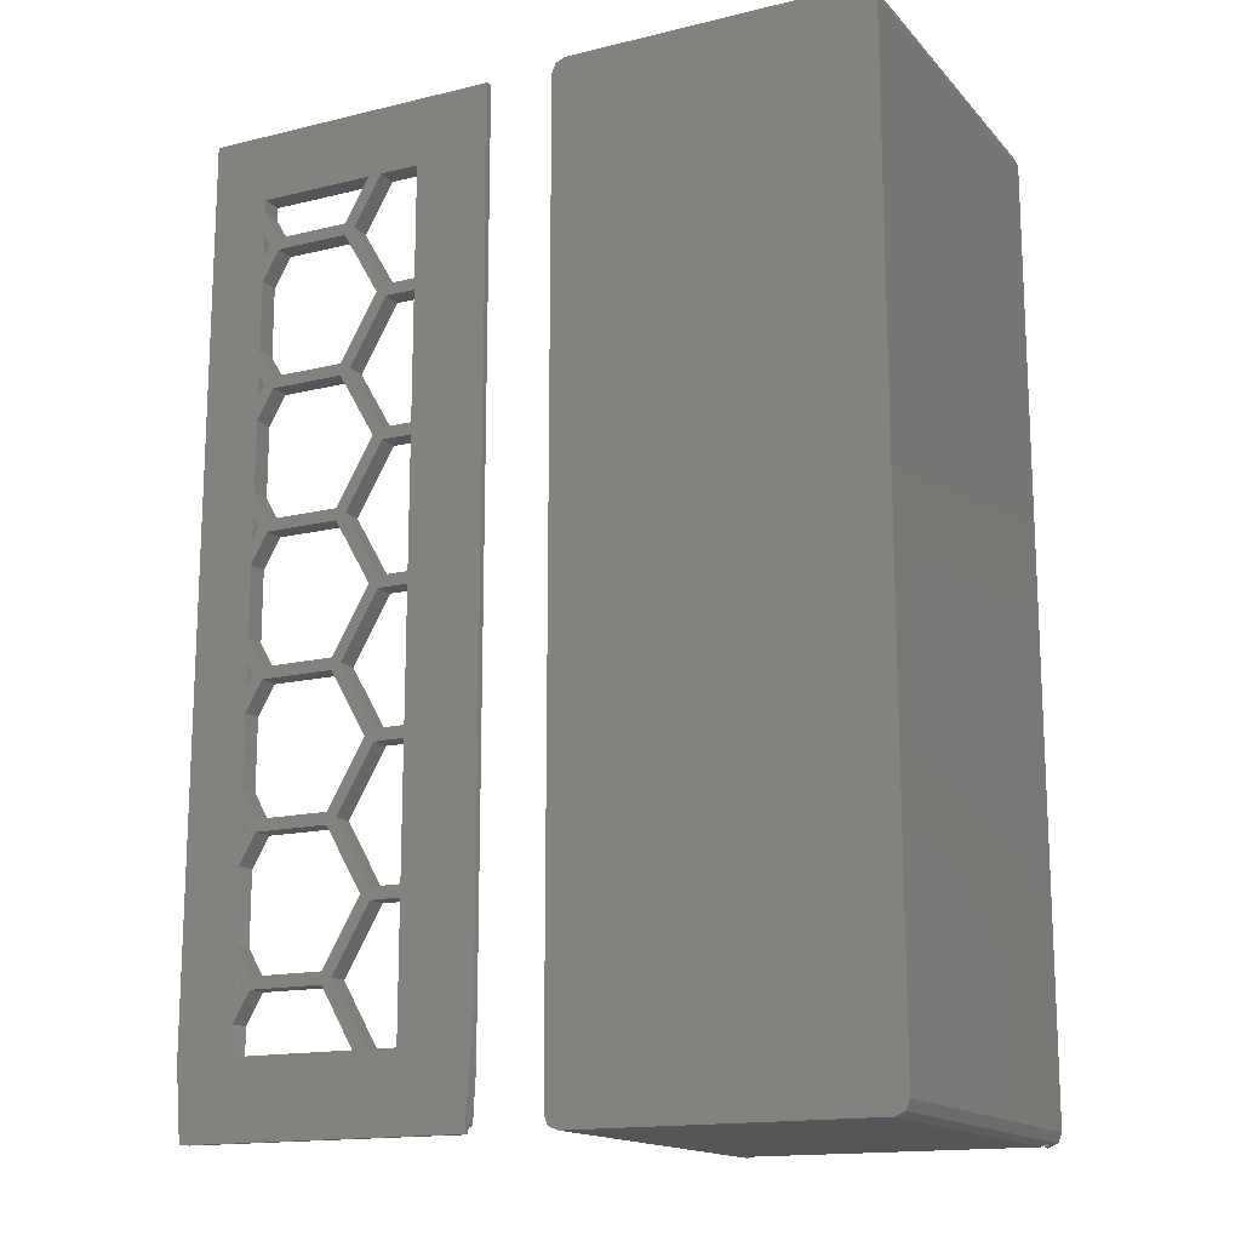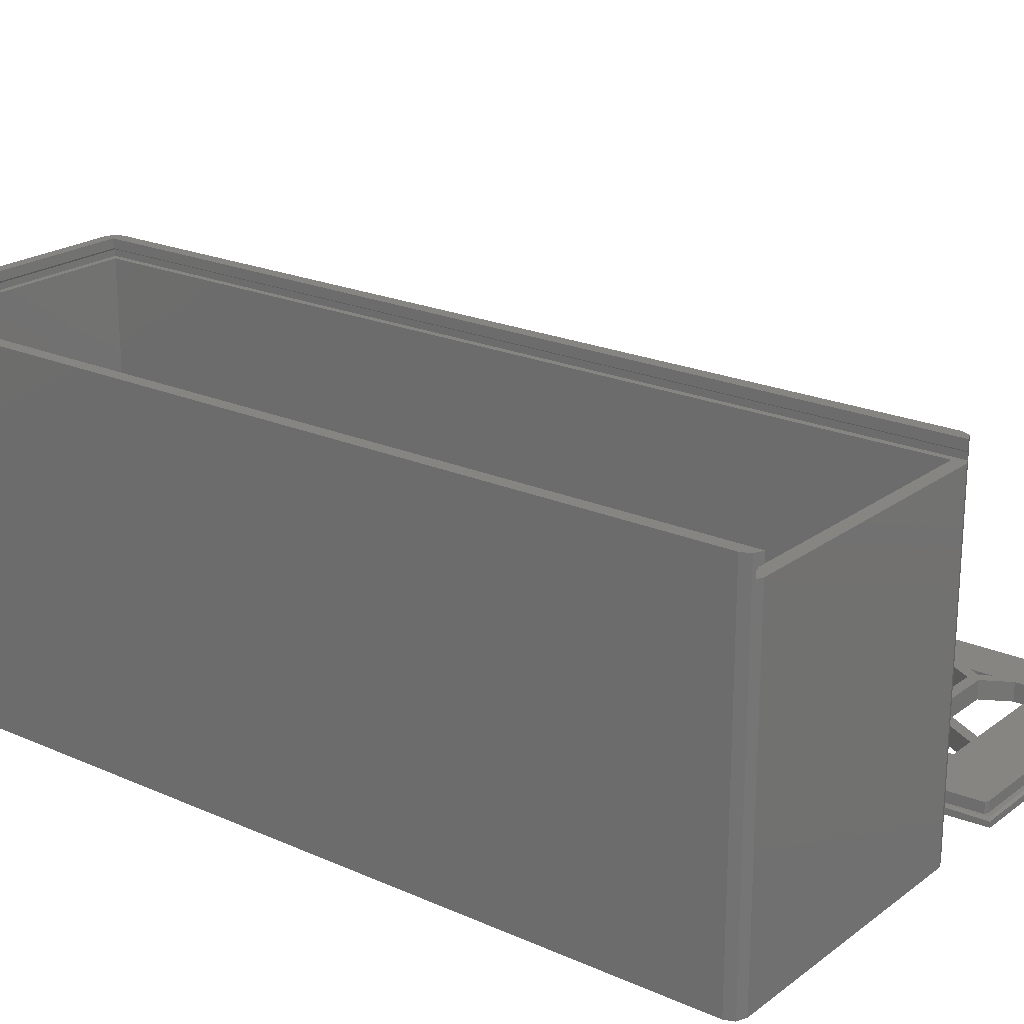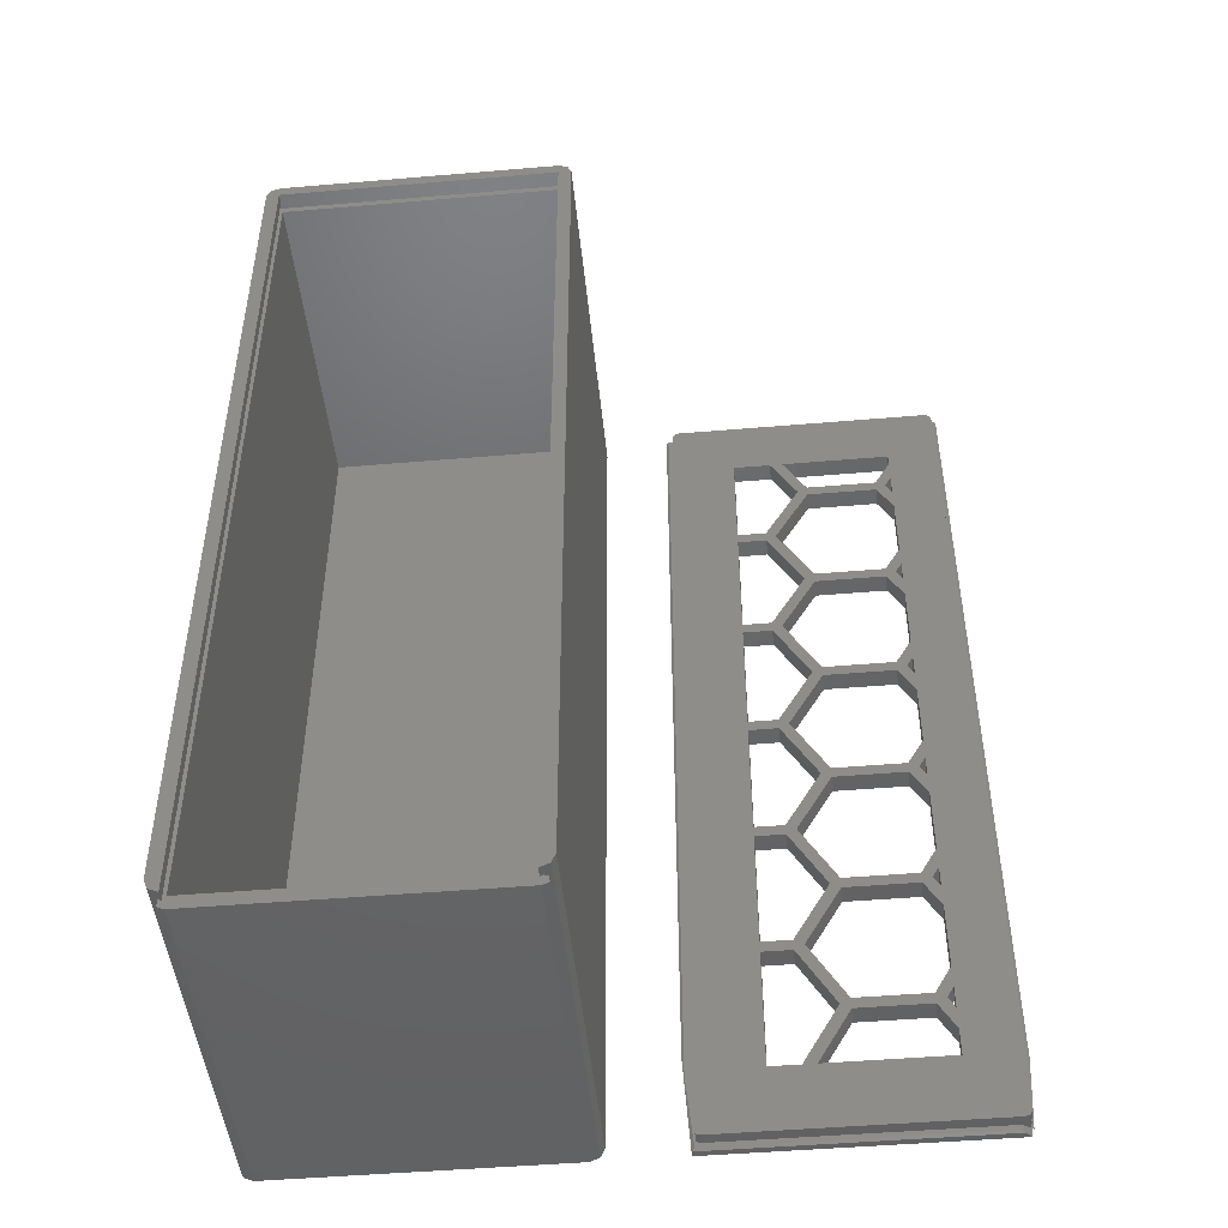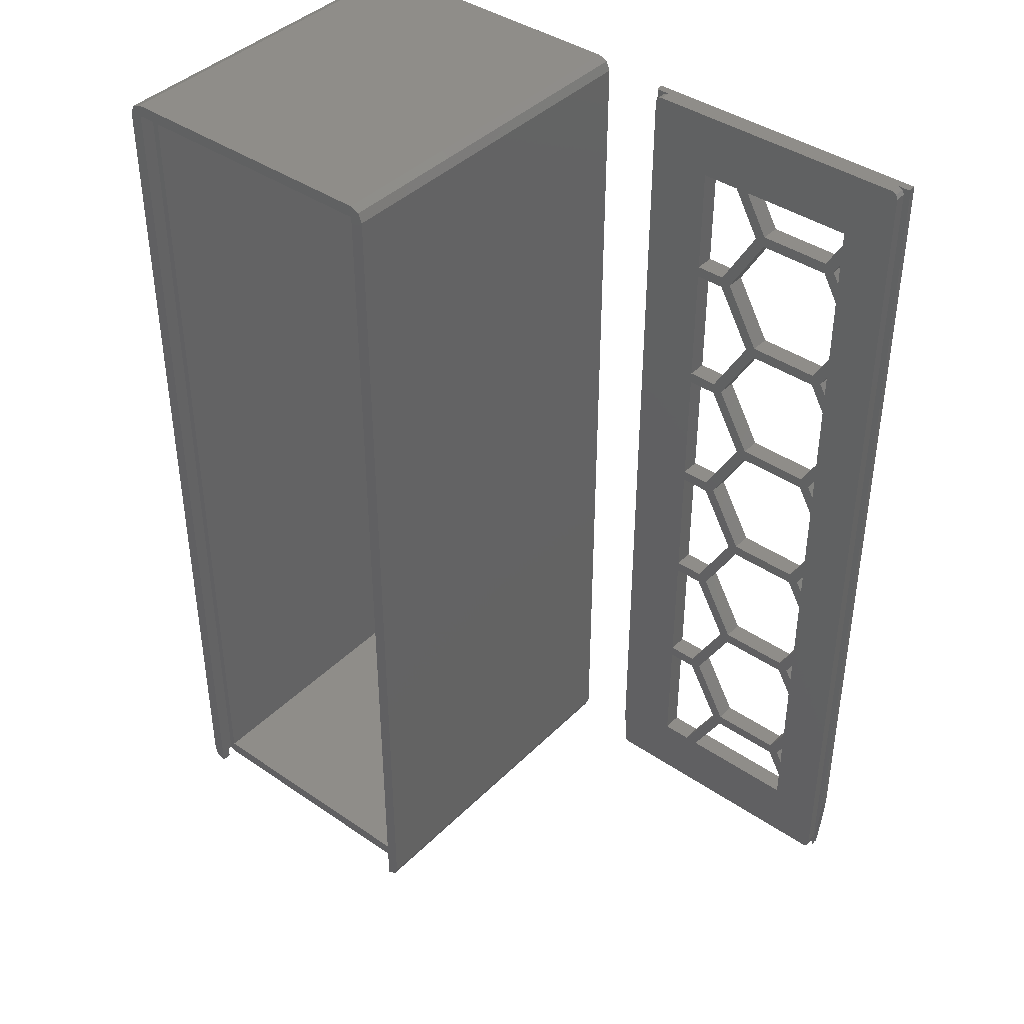
<metadata>
{"format":"stl","ext":"stl","renderer":"f3d","projection":"perspective","resolution":1024,"background":"white","views":[{"elev":-15.6,"azim":-153.1,"up":"+Y"},{"elev":21.4,"azim":-52.0,"up":"+Z"},{"elev":-47.3,"azim":5.5,"up":"+Y"},{"elev":40.7,"azim":39.9,"up":"+Y"}]}
</metadata>
<code>
# stl→obj: 318 verts, 712 faces
v 45 0 54.5
v 45 140.7 56
v 45 140.7 54.5
v 45 0 56
v 45 2 2
v 45 140.5 53
v 45 140.5 2
v 45 2 53
v 46 141.5 53
v 2 140.5 53
v 1 141.5 53
v 2 2 53
v 1 0.4142 53
v 2 0 53
v 46 0.4142 53
v 45 0 53
v 2 0 56
v 2 140.7 54.5
v 2 140.7 56
v 2 0 54.5
v 2 140.5 2
v 2 2 2
v 1.5 0.2071 54.5
v 45.5 0.2071 54.5
v 45.5 141 54.5
v 1.5 141 54.5
v 1 0.4142 54
v 1 141.5 54
v 46 0.4142 54
v 46 141.5 54
v 46.41 0.5858 56
v 47 2 0
v 47 2 56
v 46.41 0.5858 0
v 45 0 0
v 0 2 0
v 0 140.5 56
v 0 140.5 0
v 0 2 56
v 47 140.5 0
v 47 140.5 56
v 46.41 141.9 0
v 46.41 141.9 56
v 0.5858 0.5858 56
v 0.5858 0.5858 0
v 2 0 0
v 45 142.5 56
v 45 142.5 0
v 2 142.5 0
v 0.5858 141.9 0
v 0.5858 141.9 56
v 2 142.5 56
v 94 132.5 3
v 100.8 2.675 3
v 100.8 140.5 3
v 99.8 141.5 3
v 100.5 141.2 3
v 94 10 3
v 99.8 1 3
v 100.8 1.9 3
v 67 132.5 3
v 58.2 140.5 3
v 59.2 141.5 3
v 100.5 1.293 3
v 67 10 3
v 59.2 1 3
v 58.2 8.3 3
v 58.49 141.2 3
v 58.58 1.259 3
v 100.5 141.2 1.3
v 99.8 141.5 1.3
v 99.8 141.5 0.009999
v 58.2 8.3 1.3
v 58.2 140.5 1.3
v 58.2 2.452 1.3
v 58.2 2 1.257
v 58.2 2 1.3
v 58.58 1.259 1.3
v 59.2 1 1.3
v 58.26 1.867 1.3
v 100.8 140.5 1.3
v 100.8 2.675 1.3
v 100.8 2 1.168
v 100.8 12.26 1.023
v 100.8 13.8 1.168
v 100.8 2 0.05567
v 99.8 1 0.9614
v 100.5 1.293 0.2819
v 99.46 1 1.3
v 59.2 141.5 1.3
v 59.2 141.5 0.009999
v 58.49 141.2 1.3
v 100.7 1.682 1.3
v 100.8 1.9 1.3
v 78 20.39 0
v 74 30.78 0
v 79.5 21.26 0
v 72.5 29.92 0
v 78 41.18 0
v 74 51.57 0
v 79.5 42.04 0
v 72.5 50.7 0
v 78 61.96 0
v 74 72.35 0
v 79.5 62.83 0
v 72.5 71.49 0
v 78 82.75 0
v 75.81 90 0
v 79.5 83.61 0
v 72.5 92.27 0
v 74 93.14 0
v 78 103.5 0
v 74 113.9 0
v 79.5 104.4 0
v 72.5 113.1 0
v 78 124.3 0
v 75.85 131.5 0
v 79.5 125.2 0
v 73.85 131.5 0
v 90.5 125.2 0
v 93 126 0
v 92 124.3 0
v 93 122.6 0
v 90.5 123.4 0
v 93 129.5 0
v 79.5 123.4 0
v 75.34 119.7 0
v 72.5 114.8 0
v 68 113.1 0
v 68 114.8 0
v 91.95 120.9 0
v 93 119.1 0
v 90.5 104.4 0
v 93 105.3 0
v 92 103.5 0
v 90.5 102.7 0
v 93 108.7 0
v 79.5 102.7 0
v 74.81 98 0
v 72.5 94 0
v 68 92.27 0
v 68 94 0
v 93 101.8 0
v 93 98.33 0
v 90.5 83.61 0
v 93 84.48 0
v 92 82.75 0
v 90.5 81.88 0
v 93 87.94 0
v 79.5 81.88 0
v 72.5 73.22 0
v 68 71.49 0
v 68 73.22 0
v 93 81.01 0
v 93 77.55 0
v 90.5 62.83 0
v 93 63.69 0
v 92 61.96 0
v 90.5 61.1 0
v 93 67.16 0
v 79.5 61.1 0
v 72.5 52.44 0
v 68 50.7 0
v 68 52.44 0
v 93 60.23 0
v 93 56.77 0
v 90.5 42.04 0
v 93 42.91 0
v 92 41.18 0
v 90.5 40.31 0
v 93 46.37 0
v 79.5 40.31 0
v 72.5 31.65 0
v 68 29.92 0
v 68 31.65 0
v 93 39.44 0
v 93 35.98 0
v 90.5 21.26 0
v 93 22.12 0
v 92 20.39 0
v 90.5 19.53 0
v 93 25.59 0
v 79.5 19.53 0
v 74.58 11 0
v 72.58 11 0
v 93 18.66 0
v 93 15.2 0
v 100.7 0 0
v 93 11 0
v 57.98 0 0
v 57 14.65 0
v 68 11 0
v 57 141.5 0
v 101.6 11.53 0
v 101.2 5.954 0
v 101.6 141.5 0
v 93 131.5 0
v 68 131.5 0
v 101.6 141.5 0.009999
v 57 141.5 0.009999
v 57.33 11.64 1.3
v 57.33 141.5 1.3
v 99.4 0.3333 1.3
v 58.4 0.3333 1.3
v 101.3 6.527 1.3
v 101.3 141.5 1.3
v 100.9 0.3333 1.3
v 100.7 0.3333 1.3
v 57 141.5 0.9667
v 101.6 141.5 0.9667
v 57 14.65 0.9667
v 101.6 11.53 0.9667
v 101.6 13.8 0.3682
v 101.6 11.53 0.3682
v 101.6 13.47 0.337
v 101.6 11.53 0.1539
v 58.1 0 0.9667
v 99.7 0 0.9667
v 100.8 0.1594 1.126
v 57.98 0 0.8455
v 57.2 11.64 1.167
v 93 131.5 3
v 93 129.5 3
v 93 15.2 3
v 93 11 3
v 93 119.1 3
v 93 108.7 3
v 93 98.33 3
v 93 87.94 3
v 93 77.55 3
v 93 67.16 3
v 93 56.77 3
v 93 46.37 3
v 93 35.98 3
v 93 25.59 3
v 93 105.3 3
v 93 101.8 3
v 93 126 3
v 93 122.6 3
v 93 84.48 3
v 93 81.01 3
v 93 63.69 3
v 93 60.23 3
v 93 42.91 3
v 93 39.44 3
v 93 22.12 3
v 93 18.66 3
v 68 114.8 3
v 68 131.5 3
v 68 11 3
v 68 29.92 3
v 68 94 3
v 68 113.1 3
v 68 73.22 3
v 68 92.27 3
v 68 52.44 3
v 68 71.49 3
v 68 31.65 3
v 68 50.7 3
v 73.85 131.5 3
v 75.85 131.5 3
v 72.58 11 3
v 74.58 11 3
v 79.5 125.2 3
v 90.5 125.2 3
v 78 124.3 3
v 75.34 119.7 3
v 72.5 114.8 3
v 92 124.3 3
v 91.95 120.9 3
v 90.5 104.4 3
v 79.5 104.4 3
v 74 113.9 3
v 79.5 123.4 3
v 90.5 123.4 3
v 72.5 113.1 3
v 78 103.5 3
v 74.81 98 3
v 72.5 94 3
v 92 103.5 3
v 90.5 83.61 3
v 79.5 83.61 3
v 75.81 90 3
v 74 93.14 3
v 79.5 102.7 3
v 90.5 102.7 3
v 72.5 92.27 3
v 78 82.75 3
v 72.5 73.22 3
v 92 82.75 3
v 90.5 62.83 3
v 79.5 62.83 3
v 74 72.35 3
v 79.5 81.88 3
v 90.5 81.88 3
v 92 61.96 3
v 72.5 71.49 3
v 78 61.96 3
v 72.5 52.44 3
v 79.5 42.04 3
v 74 51.57 3
v 79.5 61.1 3
v 90.5 61.1 3
v 90.5 42.04 3
v 92 41.18 3
v 72.5 50.7 3
v 78 41.18 3
v 72.5 31.65 3
v 79.5 21.26 3
v 74 30.78 3
v 79.5 40.31 3
v 90.5 40.31 3
v 90.5 21.26 3
v 92 20.39 3
v 72.5 29.92 3
v 78 20.39 3
v 79.5 19.53 3
v 90.5 19.53 3
f 1 2 3
f 2 1 4
f 5 6 7
f 6 5 8
f 8 9 6
f 9 10 6
f 11 12 10
f 11 10 9
f 12 11 13
f 12 13 14
f 9 8 15
f 8 16 15
f 12 16 8
f 16 12 14
f 17 18 19
f 18 17 20
f 12 21 10
f 21 12 22
f 18 2 19
f 2 18 3
f 20 23 18
f 3 24 1
f 24 3 25
f 18 25 3
f 18 26 25
f 26 18 23
f 26 27 28
f 27 26 23
f 29 25 30
f 25 29 24
f 27 11 28
f 11 27 13
f 28 25 26
f 25 28 30
f 11 30 28
f 30 11 9
f 15 30 9
f 30 15 29
f 31 32 33
f 32 31 34
f 16 35 15
f 24 4 1
f 4 24 31
f 29 31 24
f 15 31 29
f 34 15 35
f 15 34 31
f 36 37 38
f 37 36 39
f 33 40 41
f 40 33 32
f 41 42 43
f 42 41 40
f 44 23 17
f 44 27 23
f 44 13 27
f 45 13 44
f 45 14 13
f 14 45 46
f 17 23 20
f 42 47 43
f 47 42 48
f 46 16 14
f 16 46 35
f 45 39 36
f 39 45 44
f 35 32 34
f 32 36 40
f 32 35 36
f 38 40 36
f 36 35 46
f 48 40 38
f 36 46 45
f 40 48 42
f 48 38 49
f 49 38 50
f 49 51 52
f 51 49 50
f 48 52 47
f 52 48 49
f 38 51 50
f 51 38 37
f 52 2 47
f 52 19 2
f 51 19 52
f 19 51 37
f 39 19 37
f 19 39 17
f 17 39 44
f 2 41 43
f 41 2 33
f 2 43 47
f 4 33 2
f 33 4 31
f 21 5 7
f 5 21 22
f 21 6 10
f 6 21 7
f 5 12 8
f 12 5 22
f 53 54 55
f 56 55 57
f 58 54 53
f 55 56 53
f 59 54 58
f 54 59 60
f 56 61 53
f 62 61 63
f 63 61 56
f 60 59 64
f 65 59 58
f 65 66 59
f 67 61 62
f 65 67 66
f 62 63 68
f 61 67 65
f 66 67 69
f 70 56 57
f 56 70 71
f 56 71 72
f 73 62 74
f 62 73 67
f 75 76 77
f 78 66 69
f 66 78 79
f 77 76 80
f 54 81 55
f 81 54 82
f 83 84 85
f 84 83 86
f 87 64 59
f 64 87 88
f 89 66 79
f 66 89 59
f 59 89 87
f 63 90 68
f 90 63 91
f 68 90 92
f 74 68 92
f 68 74 62
f 60 93 94
f 93 60 64
f 88 83 93
f 83 88 86
f 88 93 64
f 95 96 97
f 96 95 98
f 99 100 101
f 100 99 102
f 103 104 105
f 104 103 106
f 107 108 109
f 110 108 107
f 108 110 111
f 112 113 114
f 113 112 115
f 116 117 118
f 117 116 119
f 120 121 122
f 123 124 122
f 120 122 124
f 121 120 125
f 126 120 124
f 126 118 120
f 126 116 118
f 126 127 116
f 113 127 126
f 128 113 115
f 113 128 127
f 129 128 115
f 128 129 130
f 131 123 132
f 124 123 131
f 133 134 135
f 133 135 136
f 134 133 137
f 138 133 136
f 138 114 133
f 138 112 114
f 138 139 112
f 111 139 138
f 140 111 110
f 111 140 139
f 141 140 110
f 140 141 142
f 136 143 144
f 143 136 135
f 145 146 147
f 145 147 148
f 146 145 149
f 150 145 148
f 150 109 145
f 150 107 109
f 104 107 150
f 151 104 106
f 104 151 107
f 152 151 106
f 151 152 153
f 148 154 155
f 154 148 147
f 156 157 158
f 156 158 159
f 157 156 160
f 161 156 159
f 161 105 156
f 161 103 105
f 100 103 161
f 162 100 102
f 100 162 103
f 163 162 102
f 162 163 164
f 159 165 166
f 165 159 158
f 167 168 169
f 167 169 170
f 168 167 171
f 172 167 170
f 172 101 167
f 172 99 101
f 96 99 172
f 173 96 98
f 96 173 99
f 174 173 98
f 173 174 175
f 170 176 177
f 176 170 169
f 178 179 180
f 178 180 181
f 179 178 182
f 183 178 181
f 183 97 178
f 183 95 97
f 184 95 183
f 95 184 185
f 181 186 187
f 186 181 180
f 188 184 189
f 190 184 188
f 184 190 185
f 191 174 192
f 174 191 175
f 175 191 163
f 163 191 164
f 164 191 152
f 152 191 153
f 193 153 191
f 153 193 141
f 141 193 142
f 142 193 129
f 191 192 190
f 185 190 192
f 189 194 195
f 189 195 188
f 194 189 187
f 194 187 186
f 194 186 179
f 194 179 182
f 194 182 177
f 194 177 176
f 194 176 168
f 194 168 171
f 194 171 166
f 194 166 165
f 194 165 157
f 194 157 160
f 155 194 160
f 194 155 196
f 154 196 155
f 146 196 154
f 149 196 146
f 144 196 149
f 143 196 144
f 134 196 143
f 137 196 134
f 132 196 137
f 123 196 132
f 121 196 123
f 125 196 121
f 197 196 125
f 117 196 197
f 193 117 119
f 193 119 198
f 129 193 130
f 117 193 196
f 130 193 198
f 196 72 199
f 72 196 91
f 193 91 196
f 91 193 200
f 72 63 56
f 63 72 91
f 55 70 57
f 70 55 81
f 78 67 73
f 67 78 69
f 80 75 77
f 201 73 74
f 202 92 90
f 202 74 92
f 201 74 202
f 73 201 75
f 79 203 89
f 79 204 203
f 78 204 79
f 78 80 204
f 75 78 73
f 78 75 80
f 81 205 206
f 205 81 82
f 206 70 81
f 70 206 71
f 205 82 207
f 94 207 82
f 93 207 94
f 207 93 208
f 60 82 54
f 82 60 94
f 200 209 202
f 199 206 210
f 193 209 200
f 191 209 193
f 209 191 211
f 206 212 210
f 212 206 205
f 210 196 199
f 210 213 196
f 212 213 210
f 213 212 214
f 194 213 215
f 194 215 216
f 213 194 196
f 217 203 204
f 203 217 218
f 207 208 219
f 190 217 220
f 217 190 218
f 218 190 188
f 91 202 90
f 202 91 200
f 72 206 199
f 206 72 71
f 211 202 209
f 201 211 221
f 211 201 202
f 220 76 75
f 76 220 217
f 221 75 201
f 75 221 220
f 217 80 76
f 80 217 204
f 214 85 213
f 214 83 85
f 219 93 83
f 219 83 214
f 93 219 208
f 85 215 213
f 215 85 84
f 89 203 87
f 84 216 215
f 84 195 216
f 86 195 84
f 218 87 203
f 188 87 218
f 86 188 195
f 88 188 86
f 87 188 88
f 191 221 211
f 190 221 191
f 221 190 220
f 194 216 195
f 205 214 212
f 219 205 207
f 205 219 214
f 58 53 53
f 53 58 58
f 65 61 61
f 61 65 65
f 53 61 53
f 61 53 61
f 65 58 65
f 58 65 58
f 125 222 197
f 222 125 223
f 189 224 187
f 224 189 225
f 137 226 132
f 226 137 227
f 149 228 144
f 228 149 229
f 160 230 155
f 230 160 231
f 171 232 166
f 232 171 233
f 182 234 177
f 234 182 235
f 143 236 134
f 236 143 237
f 123 238 121
f 238 123 239
f 154 240 146
f 240 154 241
f 165 242 157
f 242 165 243
f 176 244 168
f 244 176 245
f 186 246 179
f 246 186 247
f 248 198 249
f 198 248 130
f 250 174 251
f 174 250 192
f 252 129 253
f 129 252 142
f 254 141 255
f 141 254 153
f 256 152 257
f 152 256 164
f 258 163 259
f 163 258 175
f 198 260 249
f 260 198 119
f 117 222 261
f 222 117 197
f 185 250 262
f 250 185 192
f 189 263 225
f 263 189 184
f 264 117 261
f 117 264 118
f 120 223 125
f 223 120 265
f 120 264 265
f 264 120 118
f 116 260 119
f 260 116 266
f 127 266 116
f 266 127 267
f 128 267 127
f 267 128 268
f 128 248 268
f 248 128 130
f 239 122 269
f 122 239 123
f 269 121 238
f 121 269 122
f 132 270 131
f 270 132 226
f 133 227 137
f 227 133 271
f 133 272 271
f 272 133 114
f 272 113 273
f 113 272 114
f 273 126 274
f 126 273 113
f 126 275 274
f 275 126 124
f 131 275 124
f 275 131 270
f 129 276 253
f 276 129 115
f 112 276 115
f 276 112 277
f 139 277 112
f 277 139 278
f 140 278 139
f 278 140 279
f 140 252 279
f 252 140 142
f 237 135 280
f 135 237 143
f 280 134 236
f 134 280 135
f 145 229 149
f 229 145 281
f 145 282 281
f 282 145 109
f 282 108 283
f 108 282 109
f 283 111 284
f 111 283 108
f 284 138 285
f 138 284 111
f 138 286 285
f 286 138 136
f 144 286 136
f 286 144 228
f 141 287 255
f 287 141 110
f 107 287 110
f 287 107 288
f 151 288 107
f 288 151 289
f 151 254 289
f 254 151 153
f 290 146 240
f 146 290 147
f 241 147 290
f 147 241 154
f 156 231 160
f 231 156 291
f 156 292 291
f 292 156 105
f 292 104 293
f 104 292 105
f 293 150 294
f 150 293 104
f 150 295 294
f 295 150 148
f 155 295 148
f 295 155 230
f 243 158 296
f 158 243 165
f 296 157 242
f 157 296 158
f 152 297 257
f 297 152 106
f 103 297 106
f 297 103 298
f 162 298 103
f 298 162 299
f 162 256 299
f 256 162 164
f 300 100 301
f 100 300 101
f 301 161 302
f 161 301 100
f 161 303 302
f 303 161 159
f 166 303 159
f 303 166 232
f 167 233 171
f 233 167 304
f 167 300 304
f 300 167 101
f 245 169 305
f 169 245 176
f 305 168 244
f 168 305 169
f 163 306 259
f 306 163 102
f 99 306 102
f 306 99 307
f 173 307 99
f 307 173 308
f 173 258 308
f 258 173 175
f 309 96 310
f 96 309 97
f 310 172 311
f 172 310 96
f 172 312 311
f 312 172 170
f 177 312 170
f 312 177 234
f 178 235 182
f 235 178 313
f 178 309 313
f 309 178 97
f 247 180 314
f 180 247 186
f 314 179 246
f 179 314 180
f 174 315 251
f 315 174 98
f 95 315 98
f 315 95 316
f 185 316 95
f 316 185 262
f 263 183 317
f 183 263 184
f 183 318 317
f 318 183 181
f 187 318 181
f 318 187 224
f 267 274 266
f 267 273 274
f 273 267 268
f 278 285 277
f 278 284 285
f 284 278 279
f 288 293 294
f 293 288 289
f 298 301 302
f 301 298 299
f 307 310 311
f 310 307 308
f 316 263 317
f 263 316 262
f 318 247 314
f 318 314 313
f 247 318 224
f 309 318 313
f 309 317 318
f 309 316 317
f 310 316 309
f 315 310 308
f 310 315 316
f 258 315 308
f 315 258 251
f 313 246 235
f 246 313 314
f 312 245 305
f 312 305 304
f 245 312 234
f 300 312 304
f 300 311 312
f 300 307 311
f 301 307 300
f 306 301 299
f 301 306 307
f 256 306 299
f 306 256 259
f 304 244 233
f 244 304 305
f 303 243 296
f 303 296 291
f 243 303 232
f 292 303 291
f 292 302 303
f 292 298 302
f 293 298 292
f 297 293 289
f 293 297 298
f 254 297 289
f 297 254 257
f 291 242 231
f 242 291 296
f 295 241 290
f 295 290 281
f 241 295 230
f 282 295 281
f 282 294 295
f 282 288 294
f 283 288 282
f 287 283 284
f 287 284 279
f 283 287 288
f 252 287 279
f 287 252 255
f 281 240 229
f 240 281 290
f 286 237 280
f 286 280 271
f 237 286 228
f 272 286 271
f 272 285 286
f 272 277 285
f 273 277 272
f 276 273 268
f 273 276 277
f 248 276 268
f 276 248 253
f 271 236 227
f 236 271 280
f 275 239 269
f 239 270 226
f 265 238 223
f 238 265 269
f 275 269 265
f 239 275 270
f 264 275 265
f 264 274 275
f 264 266 274
f 261 266 264
f 266 261 260
f 223 53 222
f 53 261 222
f 61 261 53
f 261 61 260
f 61 248 249
f 248 61 253
f 253 61 252
f 252 61 255
f 255 61 254
f 254 61 257
f 257 61 256
f 65 256 61
f 256 65 259
f 259 65 258
f 258 65 251
f 260 61 249
f 238 53 223
f 239 53 238
f 226 53 239
f 227 53 226
f 236 53 227
f 237 53 236
f 228 53 237
f 229 53 228
f 53 229 58
f 240 58 229
f 241 58 240
f 230 58 241
f 231 58 230
f 242 58 231
f 243 58 242
f 232 58 243
f 233 58 232
f 244 58 233
f 245 58 244
f 234 58 245
f 235 58 234
f 246 58 235
f 247 58 246
f 224 58 247
f 225 58 224
f 263 58 225
f 65 263 262
f 65 262 250
f 263 65 58
f 251 65 250

</code>
